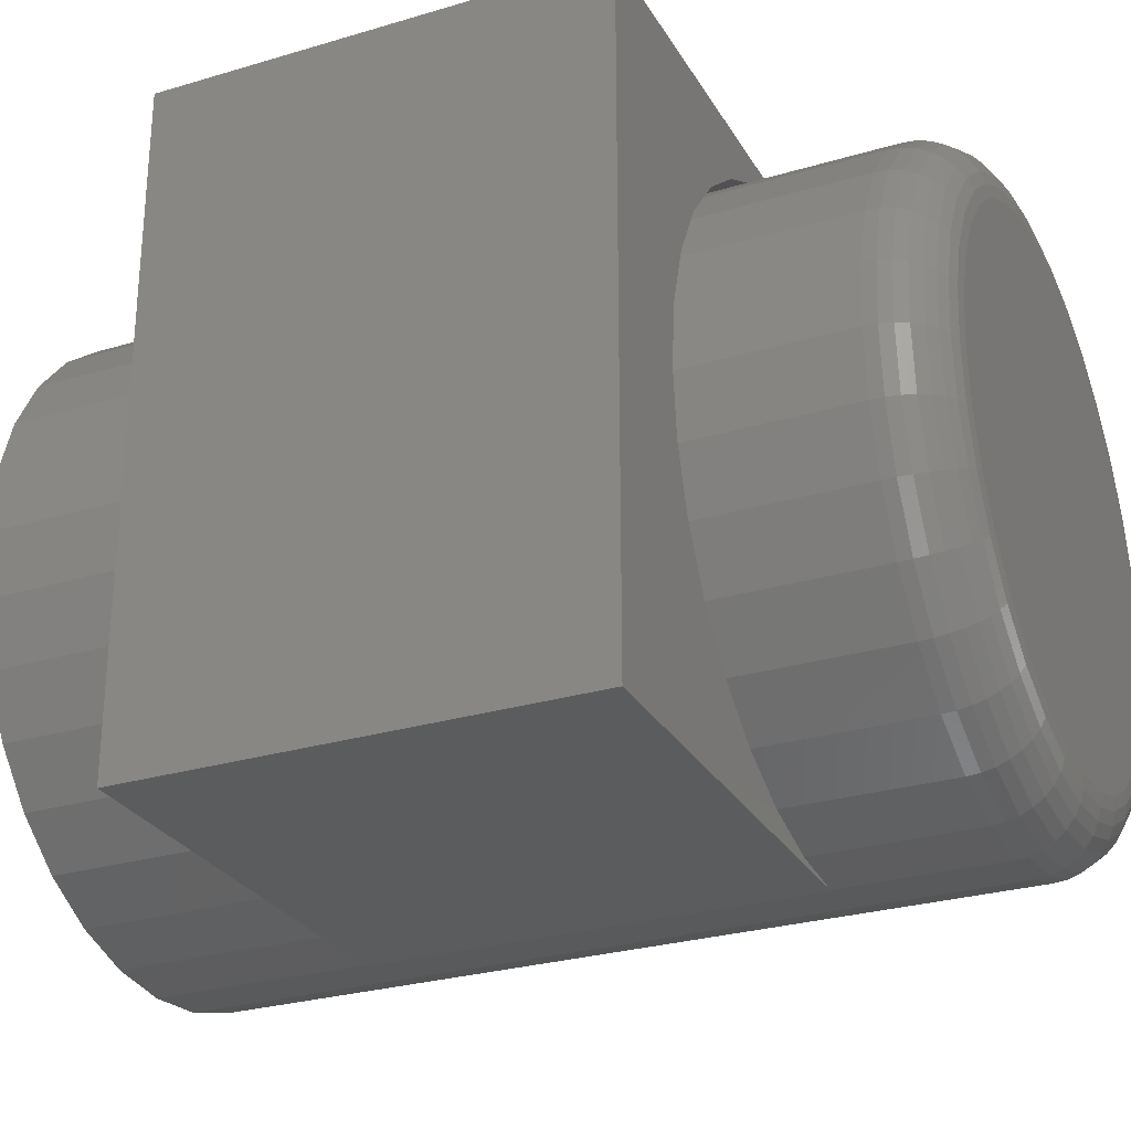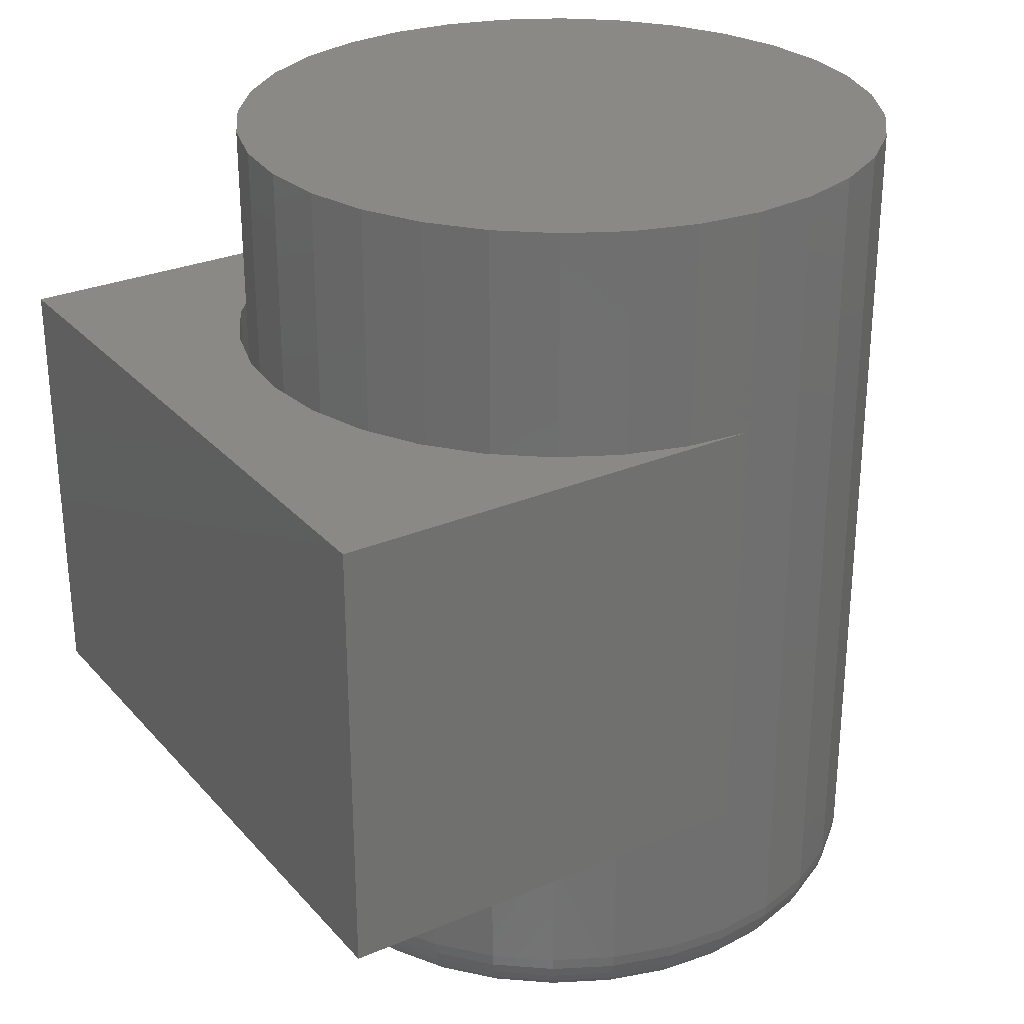
<metadata>
{"format":"stl","ext":"stl","renderer":"f3d","projection":"perspective","resolution":1024,"background":"white","views":[{"elev":-27.8,"azim":-65.5,"up":"+Z"},{"elev":28.3,"azim":-32.7,"up":"+Y"}]}
</metadata>
<code>
# stl→obj: 358 verts, 708 faces
v -0.375 -0.1875 -0.2812
v -0.001974 -0.1875 -0.2812
v -0.05684 -0.1875 -0.2758
v -0.1096 -0.1875 -0.2598
v -0.1582 -0.1875 -0.2339
v -0.2008 -0.1875 -0.1989
v -0.2358 -0.1875 -0.1563
v -0.2618 -0.1875 -0.1076
v -0.2778 -0.1875 -0.05487
v -0.2832 -0.1875 6.207e-17
v -0.2778 -0.1875 0.05487
v -0.375 -0.1875 0.2812
v -0.2618 -0.1875 0.1076
v -0.2358 -0.1875 0.1563
v -0.2008 -0.1875 0.1989
v -0.1582 -0.1875 0.2339
v -0.1096 -0.1875 0.2598
v -0.05684 -0.1875 0.2758
v -0.001974 -0.1875 0.2812
v -0.375 0.1875 -0.2812
v -0.2778 0.1875 0.05487
v -0.2832 0.1875 4.126e-17
v -0.2778 0.1875 -0.05487
v -0.2618 0.1875 -0.1076
v -0.2358 0.1875 -0.1563
v -0.2008 0.1875 -0.1989
v -0.1582 0.1875 -0.2339
v -0.1096 0.1875 -0.2598
v -0.05684 0.1875 -0.2758
v -0.001974 0.1875 -0.2812
v -0.375 0.1875 0.2812
v -0.001974 0.1875 0.2812
v -0.05684 0.1875 0.2758
v -0.1096 0.1875 0.2598
v -0.1582 0.1875 0.2339
v -0.2008 0.1875 0.1989
v -0.2358 0.1875 0.1563
v -0.2618 0.1875 0.1076
v -0.04066 -0.375 0.2193
v 0.04658 -0.375 0.2193
v 0.002961 -0.375 0.2236
v -0.08261 -0.375 0.2066
v 0.08853 -0.375 0.2066
v 0.08853 -0.375 -0.2066
v -0.04066 -0.375 -0.2193
v 0.04658 -0.375 -0.2193
v 0.002961 -0.375 -0.2236
v 0.1272 -0.375 0.1859
v -0.1213 -0.375 0.1859
v 0.1611 -0.375 0.1581
v -0.1552 -0.375 0.1581
v 0.1889 -0.375 0.1242
v -0.183 -0.375 0.1242
v 0.2095 -0.375 0.08557
v -0.2036 -0.375 0.08557
v 0.2223 -0.375 0.04362
v -0.2163 -0.375 0.04362
v 0.2266 -0.375 -1.046e-16
v -0.2206 -0.375 -9.432e-17
v 0.2223 -0.375 -0.04362
v -0.2163 -0.375 -0.04362
v 0.2095 -0.375 -0.08557
v -0.2036 -0.375 -0.08557
v 0.1889 -0.375 -0.1242
v -0.183 -0.375 -0.1242
v 0.1611 -0.375 -0.1581
v -0.1552 -0.375 -0.1581
v 0.1272 -0.375 -0.1859
v -0.1213 -0.375 -0.1859
v -0.08261 -0.375 -0.2066
v 0.2812 0.375 -3.444e-17
v 0.2812 -0.3203 -3.498e-16
v 0.2759 0.375 -0.05429
v 0.2759 -0.3203 -0.05429
v 0.2601 0.375 -0.1065
v 0.2601 -0.3203 -0.1065
v 0.2343 0.375 -0.1546
v 0.2343 -0.3203 -0.1546
v 0.1997 0.375 -0.1968
v 0.1997 -0.3203 -0.1968
v 0.1576 0.375 -0.2314
v 0.1576 -0.3203 -0.2314
v 0.1095 0.375 -0.2571
v 0.1095 -0.3203 -0.2571
v 0.05725 0.375 -0.2729
v 0.05725 -0.3203 -0.2729
v 0.002961 0.375 -0.2783
v 0.002961 -0.3203 -0.2783
v -0.05133 0.375 -0.2729
v -0.05133 -0.3203 -0.2729
v -0.1035 0.375 -0.2571
v -0.1035 -0.3203 -0.2571
v -0.1516 0.375 -0.2314
v -0.1516 -0.3203 -0.2314
v -0.1938 0.375 -0.1968
v -0.1938 -0.3203 -0.1968
v -0.2284 0.375 -0.1546
v -0.2284 -0.3203 -0.1546
v -0.2541 0.375 -0.1065
v -0.2541 -0.3203 -0.1065
v -0.27 0.375 -0.05429
v -0.27 -0.3203 -0.05429
v -0.2753 0.375 3.372e-17
v -0.2753 -0.3203 3.372e-17
v -0.27 0.375 0.05429
v -0.27 -0.3203 0.05429
v -0.2541 0.375 0.1065
v -0.2541 -0.3203 0.1065
v -0.2284 0.375 0.1546
v -0.2284 -0.3203 0.1546
v -0.1938 0.375 0.1968
v -0.1938 -0.3203 0.1968
v -0.1516 0.375 0.2314
v -0.1516 -0.3203 0.2314
v -0.1035 0.375 0.2571
v -0.1035 -0.3203 0.2571
v -0.05133 0.375 0.2729
v -0.05133 -0.3203 0.2729
v 0.002961 0.375 0.2783
v 0.002961 -0.3203 0.2783
v 0.05725 0.375 0.2729
v 0.05725 -0.3203 0.2729
v 0.1095 0.375 0.2571
v 0.1095 -0.3203 0.2571
v 0.1576 0.375 0.2314
v 0.1576 -0.3203 0.2314
v 0.1997 0.375 0.1968
v 0.1997 -0.3203 0.1968
v 0.2343 0.375 0.1546
v 0.2343 -0.3203 0.1546
v 0.2601 0.375 0.1065
v 0.2601 -0.3203 0.1065
v 0.2759 0.375 0.05429
v 0.2759 -0.3203 0.05429
v 0.2372 -0.3739 -1.388e-17
v 0.2327 -0.3739 -0.0457
v 0.2475 -0.3708 -2.776e-17
v 0.2428 -0.3708 -0.04771
v 0.2569 -0.3658 -4.163e-17
v 0.2521 -0.3658 -0.04955
v 0.2652 -0.359 -5.551e-17
v 0.2602 -0.359 -0.05117
v 0.272 -0.3507 -5.551e-17
v 0.2669 -0.3507 -0.05249
v 0.2771 -0.3412 -5.551e-17
v 0.2718 -0.3412 -0.05348
v 0.2802 -0.331 -4.163e-17
v 0.2749 -0.331 -0.05409
v -0.2268 -0.3739 -0.0457
v -0.2313 -0.3739 4.163e-17
v -0.2369 -0.3708 -0.04771
v -0.2416 -0.3708 2.776e-17
v -0.2461 -0.3658 -0.04955
v -0.251 -0.3658 4.163e-17
v -0.2543 -0.359 -0.05117
v -0.2593 -0.359 4.163e-17
v -0.2609 -0.3507 -0.05249
v -0.2661 -0.3507 5.551e-17
v -0.2659 -0.3412 -0.05348
v -0.2712 -0.3412 4.163e-17
v -0.269 -0.331 -0.05409
v -0.2743 -0.331 4.163e-17
v -0.2135 -0.3739 -0.08965
v -0.223 -0.3708 -0.09358
v -0.2317 -0.3658 -0.0972
v -0.2393 -0.359 -0.1004
v -0.2456 -0.3507 -0.103
v -0.2503 -0.3412 -0.1049
v -0.2532 -0.331 -0.1061
v -0.1918 -0.3739 -0.1302
v -0.2004 -0.3708 -0.1359
v -0.2082 -0.3658 -0.1411
v -0.2151 -0.359 -0.1457
v -0.2208 -0.3507 -0.1495
v -0.225 -0.3412 -0.1523
v -0.2276 -0.331 -0.154
v -0.1627 -0.3739 -0.1657
v -0.1699 -0.3708 -0.1729
v -0.1766 -0.3658 -0.1796
v -0.1825 -0.359 -0.1855
v -0.1873 -0.3507 -0.1903
v -0.1909 -0.3412 -0.1938
v -0.1931 -0.331 -0.196
v -0.1272 -0.3739 -0.1948
v -0.1329 -0.3708 -0.2033
v -0.1381 -0.3658 -0.2112
v -0.1427 -0.359 -0.2181
v -0.1465 -0.3507 -0.2237
v -0.1493 -0.3412 -0.2279
v -0.1511 -0.331 -0.2305
v -0.08669 -0.3739 -0.2164
v -0.09062 -0.3708 -0.2259
v -0.09424 -0.3658 -0.2347
v -0.09741 -0.359 -0.2423
v -0.1 -0.3507 -0.2486
v -0.1019 -0.3412 -0.2533
v -0.1031 -0.331 -0.2561
v -0.04274 -0.3739 -0.2298
v -0.04474 -0.3708 -0.2398
v -0.04659 -0.3658 -0.2491
v -0.04821 -0.359 -0.2572
v -0.04953 -0.3507 -0.2639
v -0.05052 -0.3412 -0.2689
v -0.05113 -0.331 -0.2719
v 0.002961 -0.3739 -0.2343
v 0.002961 -0.3708 -0.2445
v 0.002961 -0.3658 -0.254
v 0.002961 -0.359 -0.2623
v 0.002961 -0.3507 -0.2691
v 0.002961 -0.3412 -0.2741
v 0.002961 -0.331 -0.2772
v 0.04866 -0.3739 -0.2298
v 0.05067 -0.3708 -0.2398
v 0.05251 -0.3658 -0.2491
v 0.05413 -0.359 -0.2572
v 0.05545 -0.3507 -0.2639
v 0.05644 -0.3412 -0.2689
v 0.05705 -0.331 -0.2719
v 0.09261 -0.3739 -0.2164
v 0.09654 -0.3708 -0.2259
v 0.1002 -0.3658 -0.2347
v 0.1033 -0.359 -0.2423
v 0.1059 -0.3507 -0.2486
v 0.1079 -0.3412 -0.2533
v 0.1091 -0.331 -0.2561
v 0.1331 -0.3739 -0.1948
v 0.1388 -0.3708 -0.2033
v 0.1441 -0.3658 -0.2112
v 0.1487 -0.359 -0.2181
v 0.1524 -0.3507 -0.2237
v 0.1553 -0.3412 -0.2279
v 0.157 -0.331 -0.2305
v 0.1686 -0.3739 -0.1657
v 0.1759 -0.3708 -0.1729
v 0.1826 -0.3658 -0.1796
v 0.1884 -0.359 -0.1855
v 0.1932 -0.3507 -0.1903
v 0.1968 -0.3412 -0.1938
v 0.199 -0.331 -0.196
v 0.1977 -0.3739 -0.1302
v 0.2063 -0.3708 -0.1359
v 0.2141 -0.3658 -0.1411
v 0.221 -0.359 -0.1457
v 0.2267 -0.3507 -0.1495
v 0.2309 -0.3412 -0.1523
v 0.2335 -0.331 -0.154
v 0.2194 -0.3739 -0.08965
v 0.2289 -0.3708 -0.09358
v 0.2376 -0.3658 -0.0972
v 0.2453 -0.359 -0.1004
v 0.2516 -0.3507 -0.103
v 0.2562 -0.3412 -0.1049
v 0.2591 -0.331 -0.1061
v -0.2268 -0.3739 0.0457
v -0.2369 -0.3708 0.04771
v -0.2461 -0.3658 0.04955
v -0.2543 -0.359 0.05117
v -0.2609 -0.3507 0.05249
v -0.2659 -0.3412 0.05348
v -0.269 -0.331 0.05409
v 0.2327 -0.3739 0.0457
v 0.2428 -0.3708 0.04771
v 0.2521 -0.3658 0.04955
v 0.2602 -0.359 0.05117
v 0.2669 -0.3507 0.05249
v 0.2718 -0.3412 0.05348
v 0.2749 -0.331 0.05409
v 0.2194 -0.3739 0.08965
v 0.2289 -0.3708 0.09358
v 0.2376 -0.3658 0.0972
v 0.2453 -0.359 0.1004
v 0.2516 -0.3507 0.103
v 0.2562 -0.3412 0.1049
v 0.2591 -0.331 0.1061
v 0.1977 -0.3739 0.1302
v 0.2063 -0.3708 0.1359
v 0.2141 -0.3658 0.1411
v 0.221 -0.359 0.1457
v 0.2267 -0.3507 0.1495
v 0.2309 -0.3412 0.1523
v 0.2335 -0.331 0.154
v 0.1686 -0.3739 0.1657
v 0.1759 -0.3708 0.1729
v 0.1826 -0.3658 0.1796
v 0.1884 -0.359 0.1855
v 0.1932 -0.3507 0.1903
v 0.1968 -0.3412 0.1938
v 0.199 -0.331 0.196
v 0.1331 -0.3739 0.1948
v 0.1388 -0.3708 0.2033
v 0.1441 -0.3658 0.2112
v 0.1487 -0.359 0.2181
v 0.1524 -0.3507 0.2237
v 0.1553 -0.3412 0.2279
v 0.157 -0.331 0.2305
v 0.09261 -0.3739 0.2164
v 0.09654 -0.3708 0.2259
v 0.1002 -0.3658 0.2347
v 0.1033 -0.359 0.2423
v 0.1059 -0.3507 0.2486
v 0.1079 -0.3412 0.2533
v 0.1091 -0.331 0.2561
v 0.04866 -0.3739 0.2298
v 0.05067 -0.3708 0.2398
v 0.05251 -0.3658 0.2491
v 0.05413 -0.359 0.2572
v 0.05545 -0.3507 0.2639
v 0.05644 -0.3412 0.2689
v 0.05705 -0.331 0.2719
v 0.002961 -0.3739 0.2343
v 0.002961 -0.3708 0.2445
v 0.002961 -0.3658 0.254
v 0.002961 -0.359 0.2623
v 0.002961 -0.3507 0.2691
v 0.002961 -0.3412 0.2741
v 0.002961 -0.331 0.2772
v -0.04274 -0.3739 0.2298
v -0.04474 -0.3708 0.2398
v -0.04659 -0.3658 0.2491
v -0.04821 -0.359 0.2572
v -0.04953 -0.3507 0.2639
v -0.05052 -0.3412 0.2689
v -0.05113 -0.331 0.2719
v -0.08669 -0.3739 0.2164
v -0.09062 -0.3708 0.2259
v -0.09424 -0.3658 0.2347
v -0.09741 -0.359 0.2423
v -0.1 -0.3507 0.2486
v -0.1019 -0.3412 0.2533
v -0.1031 -0.331 0.2561
v -0.1272 -0.3739 0.1948
v -0.1329 -0.3708 0.2033
v -0.1381 -0.3658 0.2112
v -0.1427 -0.359 0.2181
v -0.1465 -0.3507 0.2237
v -0.1493 -0.3412 0.2279
v -0.1511 -0.331 0.2305
v -0.1627 -0.3739 0.1657
v -0.1699 -0.3708 0.1729
v -0.1766 -0.3658 0.1796
v -0.1825 -0.359 0.1855
v -0.1873 -0.3507 0.1903
v -0.1909 -0.3412 0.1938
v -0.1931 -0.331 0.196
v -0.1918 -0.3739 0.1302
v -0.2004 -0.3708 0.1359
v -0.2082 -0.3658 0.1411
v -0.2151 -0.359 0.1457
v -0.2208 -0.3507 0.1495
v -0.225 -0.3412 0.1523
v -0.2276 -0.331 0.154
v -0.2135 -0.3739 0.08965
v -0.223 -0.3708 0.09358
v -0.2317 -0.3658 0.0972
v -0.2393 -0.359 0.1004
v -0.2456 -0.3507 0.103
v -0.2503 -0.3412 0.1049
v -0.2532 -0.331 0.1061
f 1 2 3
f 1 3 4
f 1 4 5
f 1 5 6
f 1 6 7
f 1 7 8
f 1 8 9
f 1 9 10
f 1 10 11
f 12 1 11
f 12 11 13
f 12 13 14
f 12 14 15
f 12 15 16
f 12 16 17
f 12 17 18
f 12 18 19
f 20 21 22
f 20 22 23
f 20 23 24
f 20 24 25
f 20 25 26
f 20 26 27
f 20 27 28
f 20 28 29
f 20 29 30
f 31 32 33
f 31 33 34
f 31 34 35
f 31 35 36
f 31 36 37
f 31 37 38
f 31 38 21
f 31 21 20
f 12 31 1
f 1 31 20
f 32 31 19
f 19 31 12
f 22 9 23
f 23 9 8
f 23 8 24
f 24 8 7
f 24 7 25
f 25 7 6
f 25 6 26
f 26 6 5
f 26 5 27
f 27 5 4
f 27 4 28
f 28 4 3
f 28 3 29
f 29 3 2
f 29 2 30
f 9 22 10
f 10 22 21
f 10 21 11
f 11 21 38
f 11 38 13
f 13 38 37
f 13 37 14
f 14 37 36
f 14 36 15
f 15 36 35
f 15 35 16
f 16 35 34
f 16 34 17
f 17 34 33
f 17 33 18
f 18 33 32
f 18 32 19
f 20 30 1
f 1 30 2
f 39 40 41
f 40 39 42
f 40 42 43
f 44 45 46
f 46 45 47
f 43 42 48
f 48 42 49
f 48 49 50
f 50 49 51
f 50 51 52
f 52 51 53
f 52 53 54
f 54 53 55
f 54 55 56
f 56 55 57
f 56 57 58
f 58 57 59
f 58 59 60
f 60 59 61
f 60 61 62
f 62 61 63
f 62 63 64
f 64 63 65
f 64 65 66
f 66 65 67
f 66 67 68
f 68 67 69
f 68 69 44
f 44 69 70
f 44 70 45
f 71 72 73
f 73 72 74
f 73 74 75
f 75 74 76
f 75 76 77
f 77 76 78
f 77 78 79
f 79 78 80
f 79 80 81
f 81 80 82
f 81 82 83
f 83 82 84
f 83 84 85
f 85 84 86
f 85 86 87
f 87 86 88
f 87 88 89
f 89 88 90
f 89 90 91
f 91 90 92
f 91 92 93
f 93 92 94
f 93 94 95
f 95 94 96
f 95 96 97
f 97 96 98
f 97 98 99
f 99 98 100
f 99 100 101
f 101 100 102
f 101 102 103
f 103 102 104
f 103 104 105
f 105 104 106
f 105 106 107
f 107 106 108
f 107 108 109
f 109 108 110
f 109 110 111
f 111 110 112
f 111 112 113
f 113 112 114
f 113 114 115
f 115 114 116
f 115 116 117
f 117 116 118
f 117 118 119
f 119 118 120
f 119 120 121
f 121 120 122
f 121 122 123
f 123 122 124
f 123 124 125
f 125 124 126
f 125 126 127
f 127 126 128
f 127 128 129
f 129 128 130
f 129 130 131
f 131 130 132
f 131 132 133
f 133 132 134
f 133 134 71
f 71 134 72
f 58 60 135
f 135 60 136
f 135 136 137
f 137 136 138
f 137 138 139
f 139 138 140
f 139 140 141
f 141 140 142
f 141 142 143
f 143 142 144
f 143 144 145
f 145 144 146
f 145 146 147
f 147 146 148
f 147 148 72
f 72 148 74
f 61 59 149
f 149 59 150
f 149 150 151
f 151 150 152
f 151 152 153
f 153 152 154
f 153 154 155
f 155 154 156
f 155 156 157
f 157 156 158
f 157 158 159
f 159 158 160
f 159 160 161
f 161 160 162
f 161 162 102
f 102 162 104
f 63 61 163
f 163 61 149
f 163 149 164
f 164 149 151
f 164 151 165
f 165 151 153
f 165 153 166
f 166 153 155
f 166 155 167
f 167 155 157
f 167 157 168
f 168 157 159
f 168 159 169
f 169 159 161
f 169 161 100
f 100 161 102
f 65 63 170
f 170 63 163
f 170 163 171
f 171 163 164
f 171 164 172
f 172 164 165
f 172 165 173
f 173 165 166
f 173 166 174
f 174 166 167
f 174 167 175
f 175 167 168
f 175 168 176
f 176 168 169
f 176 169 98
f 98 169 100
f 67 65 177
f 177 65 170
f 177 170 178
f 178 170 171
f 178 171 179
f 179 171 172
f 179 172 180
f 180 172 173
f 180 173 181
f 181 173 174
f 181 174 182
f 182 174 175
f 182 175 183
f 183 175 176
f 183 176 96
f 96 176 98
f 69 67 184
f 184 67 177
f 184 177 185
f 185 177 178
f 185 178 186
f 186 178 179
f 186 179 187
f 187 179 180
f 187 180 188
f 188 180 181
f 188 181 189
f 189 181 182
f 189 182 190
f 190 182 183
f 190 183 94
f 94 183 96
f 70 69 191
f 191 69 184
f 191 184 192
f 192 184 185
f 192 185 193
f 193 185 186
f 193 186 194
f 194 186 187
f 194 187 195
f 195 187 188
f 195 188 196
f 196 188 189
f 196 189 197
f 197 189 190
f 197 190 92
f 92 190 94
f 45 70 198
f 198 70 191
f 198 191 199
f 199 191 192
f 199 192 200
f 200 192 193
f 200 193 201
f 201 193 194
f 201 194 202
f 202 194 195
f 202 195 203
f 203 195 196
f 203 196 204
f 204 196 197
f 204 197 90
f 90 197 92
f 47 45 205
f 205 45 198
f 205 198 206
f 206 198 199
f 206 199 207
f 207 199 200
f 207 200 208
f 208 200 201
f 208 201 209
f 209 201 202
f 209 202 210
f 210 202 203
f 210 203 211
f 211 203 204
f 211 204 88
f 88 204 90
f 46 47 212
f 212 47 205
f 212 205 213
f 213 205 206
f 213 206 214
f 214 206 207
f 214 207 215
f 215 207 208
f 215 208 216
f 216 208 209
f 216 209 217
f 217 209 210
f 217 210 218
f 218 210 211
f 218 211 86
f 86 211 88
f 44 46 219
f 219 46 212
f 219 212 220
f 220 212 213
f 220 213 221
f 221 213 214
f 221 214 222
f 222 214 215
f 222 215 223
f 223 215 216
f 223 216 224
f 224 216 217
f 224 217 225
f 225 217 218
f 225 218 84
f 84 218 86
f 68 44 226
f 226 44 219
f 226 219 227
f 227 219 220
f 227 220 228
f 228 220 221
f 228 221 229
f 229 221 222
f 229 222 230
f 230 222 223
f 230 223 231
f 231 223 224
f 231 224 232
f 232 224 225
f 232 225 82
f 82 225 84
f 66 68 233
f 233 68 226
f 233 226 234
f 234 226 227
f 234 227 235
f 235 227 228
f 235 228 236
f 236 228 229
f 236 229 237
f 237 229 230
f 237 230 238
f 238 230 231
f 238 231 239
f 239 231 232
f 239 232 80
f 80 232 82
f 64 66 240
f 240 66 233
f 240 233 241
f 241 233 234
f 241 234 242
f 242 234 235
f 242 235 243
f 243 235 236
f 243 236 244
f 244 236 237
f 244 237 245
f 245 237 238
f 245 238 246
f 246 238 239
f 246 239 78
f 78 239 80
f 62 64 247
f 247 64 240
f 247 240 248
f 248 240 241
f 248 241 249
f 249 241 242
f 249 242 250
f 250 242 243
f 250 243 251
f 251 243 244
f 251 244 252
f 252 244 245
f 252 245 253
f 253 245 246
f 253 246 76
f 76 246 78
f 60 62 136
f 136 62 247
f 136 247 138
f 138 247 248
f 138 248 140
f 140 248 249
f 140 249 142
f 142 249 250
f 142 250 144
f 144 250 251
f 144 251 146
f 146 251 252
f 146 252 148
f 148 252 253
f 148 253 74
f 74 253 76
f 59 57 150
f 150 57 254
f 150 254 152
f 152 254 255
f 152 255 154
f 154 255 256
f 154 256 156
f 156 256 257
f 156 257 158
f 158 257 258
f 158 258 160
f 160 258 259
f 160 259 162
f 162 259 260
f 162 260 104
f 104 260 106
f 56 58 261
f 261 58 135
f 261 135 262
f 262 135 137
f 262 137 263
f 263 137 139
f 263 139 264
f 264 139 141
f 264 141 265
f 265 141 143
f 265 143 266
f 266 143 145
f 266 145 267
f 267 145 147
f 267 147 134
f 134 147 72
f 54 56 268
f 268 56 261
f 268 261 269
f 269 261 262
f 269 262 270
f 270 262 263
f 270 263 271
f 271 263 264
f 271 264 272
f 272 264 265
f 272 265 273
f 273 265 266
f 273 266 274
f 274 266 267
f 274 267 132
f 132 267 134
f 52 54 275
f 275 54 268
f 275 268 276
f 276 268 269
f 276 269 277
f 277 269 270
f 277 270 278
f 278 270 271
f 278 271 279
f 279 271 272
f 279 272 280
f 280 272 273
f 280 273 281
f 281 273 274
f 281 274 130
f 130 274 132
f 50 52 282
f 282 52 275
f 282 275 283
f 283 275 276
f 283 276 284
f 284 276 277
f 284 277 285
f 285 277 278
f 285 278 286
f 286 278 279
f 286 279 287
f 287 279 280
f 287 280 288
f 288 280 281
f 288 281 128
f 128 281 130
f 48 50 289
f 289 50 282
f 289 282 290
f 290 282 283
f 290 283 291
f 291 283 284
f 291 284 292
f 292 284 285
f 292 285 293
f 293 285 286
f 293 286 294
f 294 286 287
f 294 287 295
f 295 287 288
f 295 288 126
f 126 288 128
f 43 48 296
f 296 48 289
f 296 289 297
f 297 289 290
f 297 290 298
f 298 290 291
f 298 291 299
f 299 291 292
f 299 292 300
f 300 292 293
f 300 293 301
f 301 293 294
f 301 294 302
f 302 294 295
f 302 295 124
f 124 295 126
f 40 43 303
f 303 43 296
f 303 296 304
f 304 296 297
f 304 297 305
f 305 297 298
f 305 298 306
f 306 298 299
f 306 299 307
f 307 299 300
f 307 300 308
f 308 300 301
f 308 301 309
f 309 301 302
f 309 302 122
f 122 302 124
f 41 40 310
f 310 40 303
f 310 303 311
f 311 303 304
f 311 304 312
f 312 304 305
f 312 305 313
f 313 305 306
f 313 306 314
f 314 306 307
f 314 307 315
f 315 307 308
f 315 308 316
f 316 308 309
f 316 309 120
f 120 309 122
f 39 41 317
f 317 41 310
f 317 310 318
f 318 310 311
f 318 311 319
f 319 311 312
f 319 312 320
f 320 312 313
f 320 313 321
f 321 313 314
f 321 314 322
f 322 314 315
f 322 315 323
f 323 315 316
f 323 316 118
f 118 316 120
f 42 39 324
f 324 39 317
f 324 317 325
f 325 317 318
f 325 318 326
f 326 318 319
f 326 319 327
f 327 319 320
f 327 320 328
f 328 320 321
f 328 321 329
f 329 321 322
f 329 322 330
f 330 322 323
f 330 323 116
f 116 323 118
f 49 42 331
f 331 42 324
f 331 324 332
f 332 324 325
f 332 325 333
f 333 325 326
f 333 326 334
f 334 326 327
f 334 327 335
f 335 327 328
f 335 328 336
f 336 328 329
f 336 329 337
f 337 329 330
f 337 330 114
f 114 330 116
f 51 49 338
f 338 49 331
f 338 331 339
f 339 331 332
f 339 332 340
f 340 332 333
f 340 333 341
f 341 333 334
f 341 334 342
f 342 334 335
f 342 335 343
f 343 335 336
f 343 336 344
f 344 336 337
f 344 337 112
f 112 337 114
f 53 51 345
f 345 51 338
f 345 338 346
f 346 338 339
f 346 339 347
f 347 339 340
f 347 340 348
f 348 340 341
f 348 341 349
f 349 341 342
f 349 342 350
f 350 342 343
f 350 343 351
f 351 343 344
f 351 344 110
f 110 344 112
f 55 53 352
f 352 53 345
f 352 345 353
f 353 345 346
f 353 346 354
f 354 346 347
f 354 347 355
f 355 347 348
f 355 348 356
f 356 348 349
f 356 349 357
f 357 349 350
f 357 350 358
f 358 350 351
f 358 351 108
f 108 351 110
f 57 55 254
f 254 55 352
f 254 352 255
f 255 352 353
f 255 353 256
f 256 353 354
f 256 354 257
f 257 354 355
f 257 355 258
f 258 355 356
f 258 356 259
f 259 356 357
f 259 357 260
f 260 357 358
f 260 358 106
f 106 358 108
f 119 121 117
f 87 89 85
f 85 89 91
f 85 91 83
f 83 91 93
f 83 93 81
f 81 93 95
f 81 95 79
f 79 95 97
f 79 97 77
f 77 97 99
f 77 99 75
f 75 99 101
f 75 101 73
f 73 101 103
f 73 103 71
f 71 103 105
f 71 105 133
f 133 105 107
f 133 107 131
f 131 107 109
f 131 109 129
f 129 109 111
f 129 111 127
f 127 111 113
f 127 113 125
f 125 113 115
f 125 115 123
f 123 115 117
f 123 117 121

</code>
